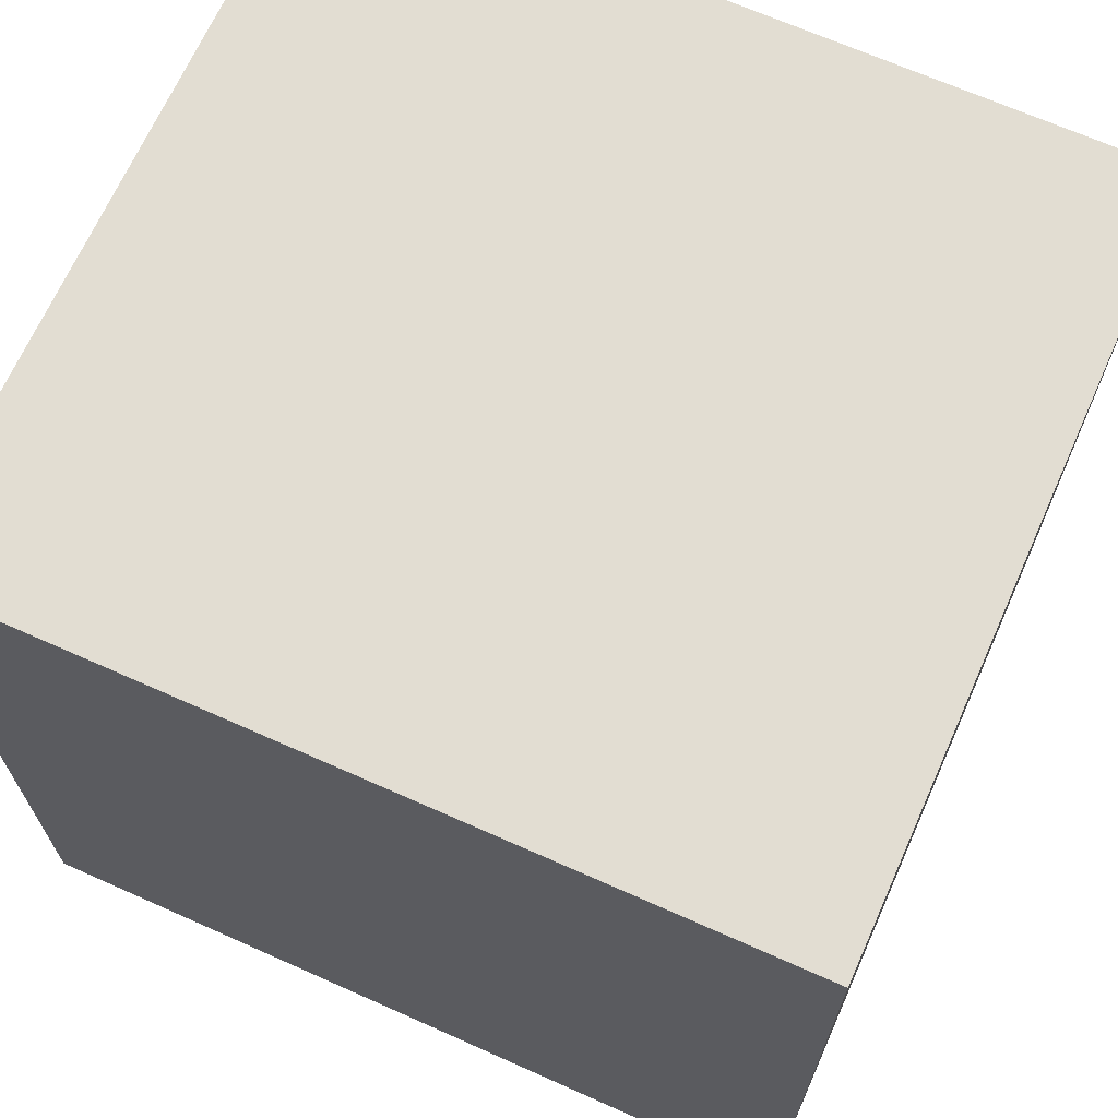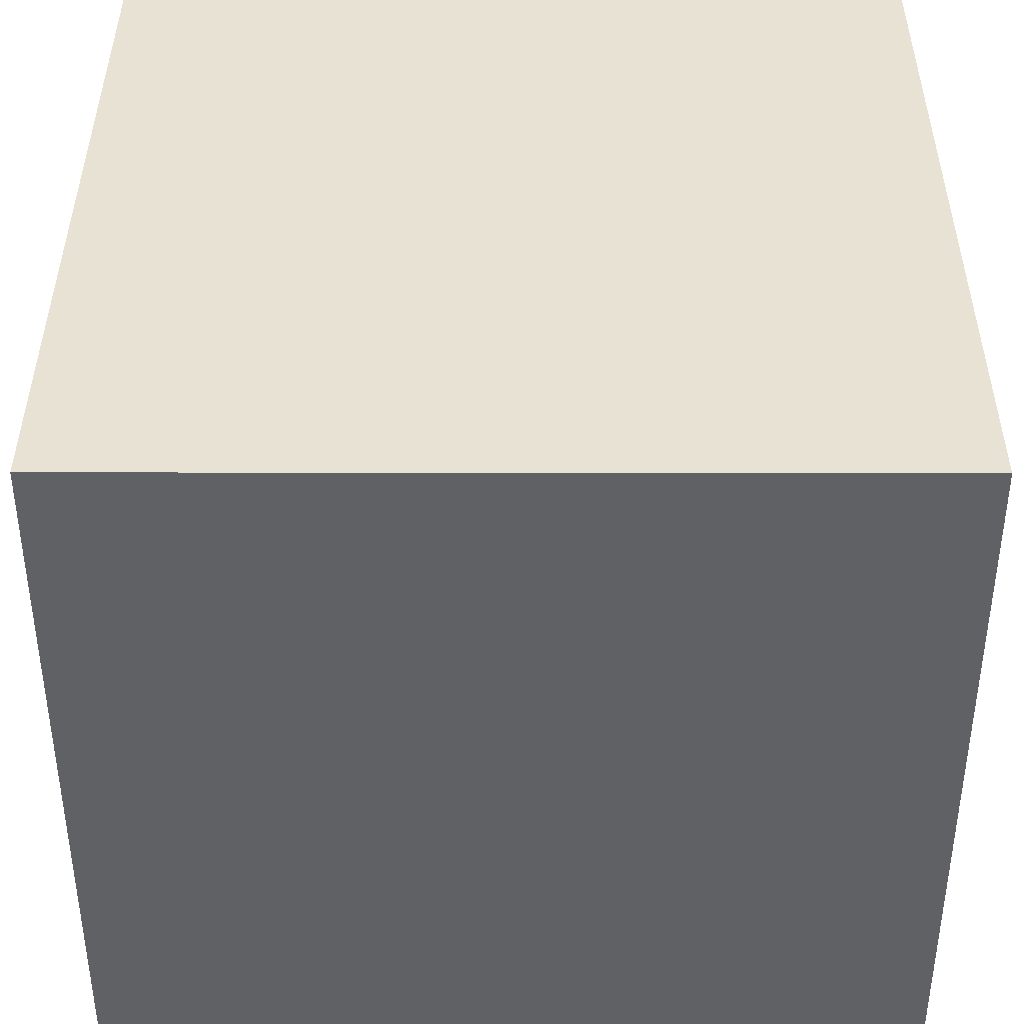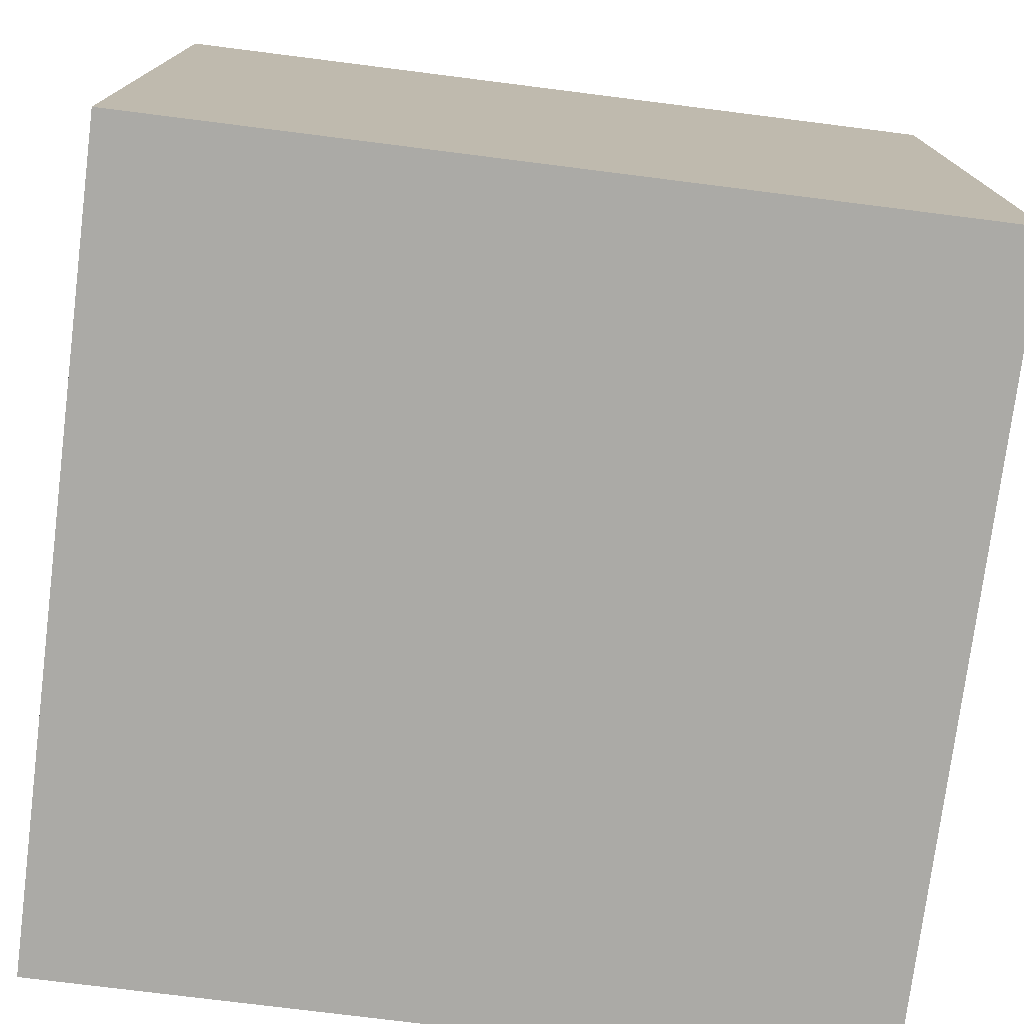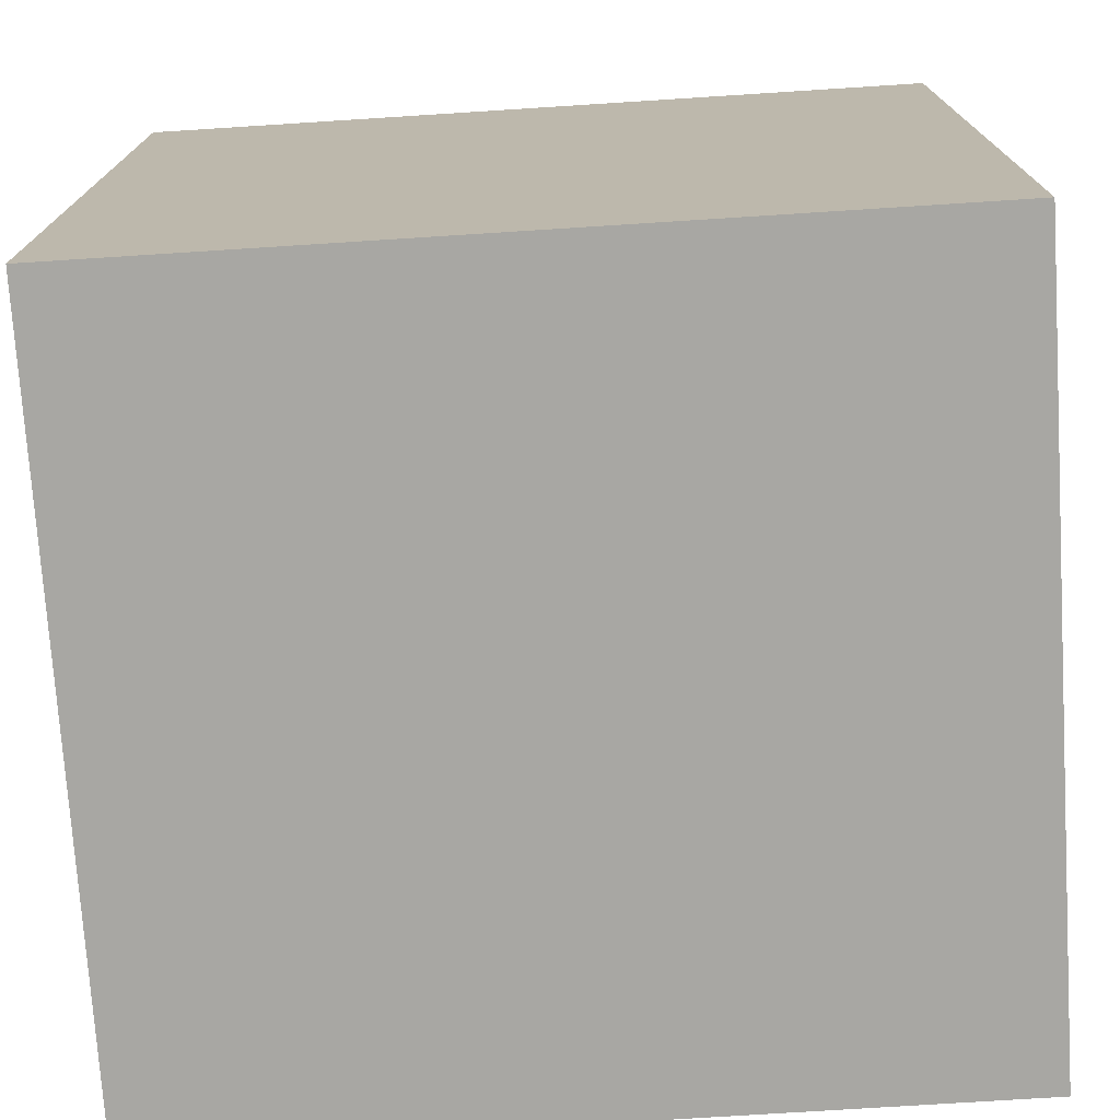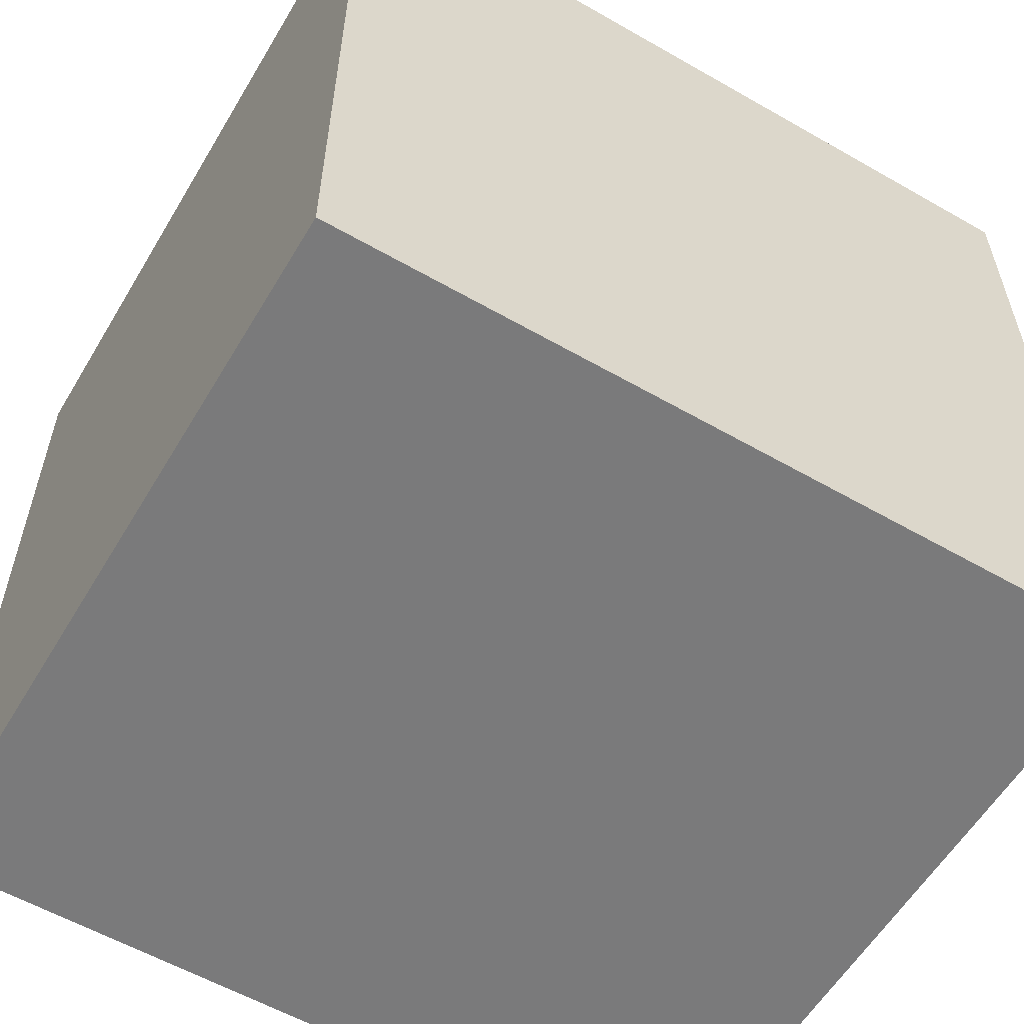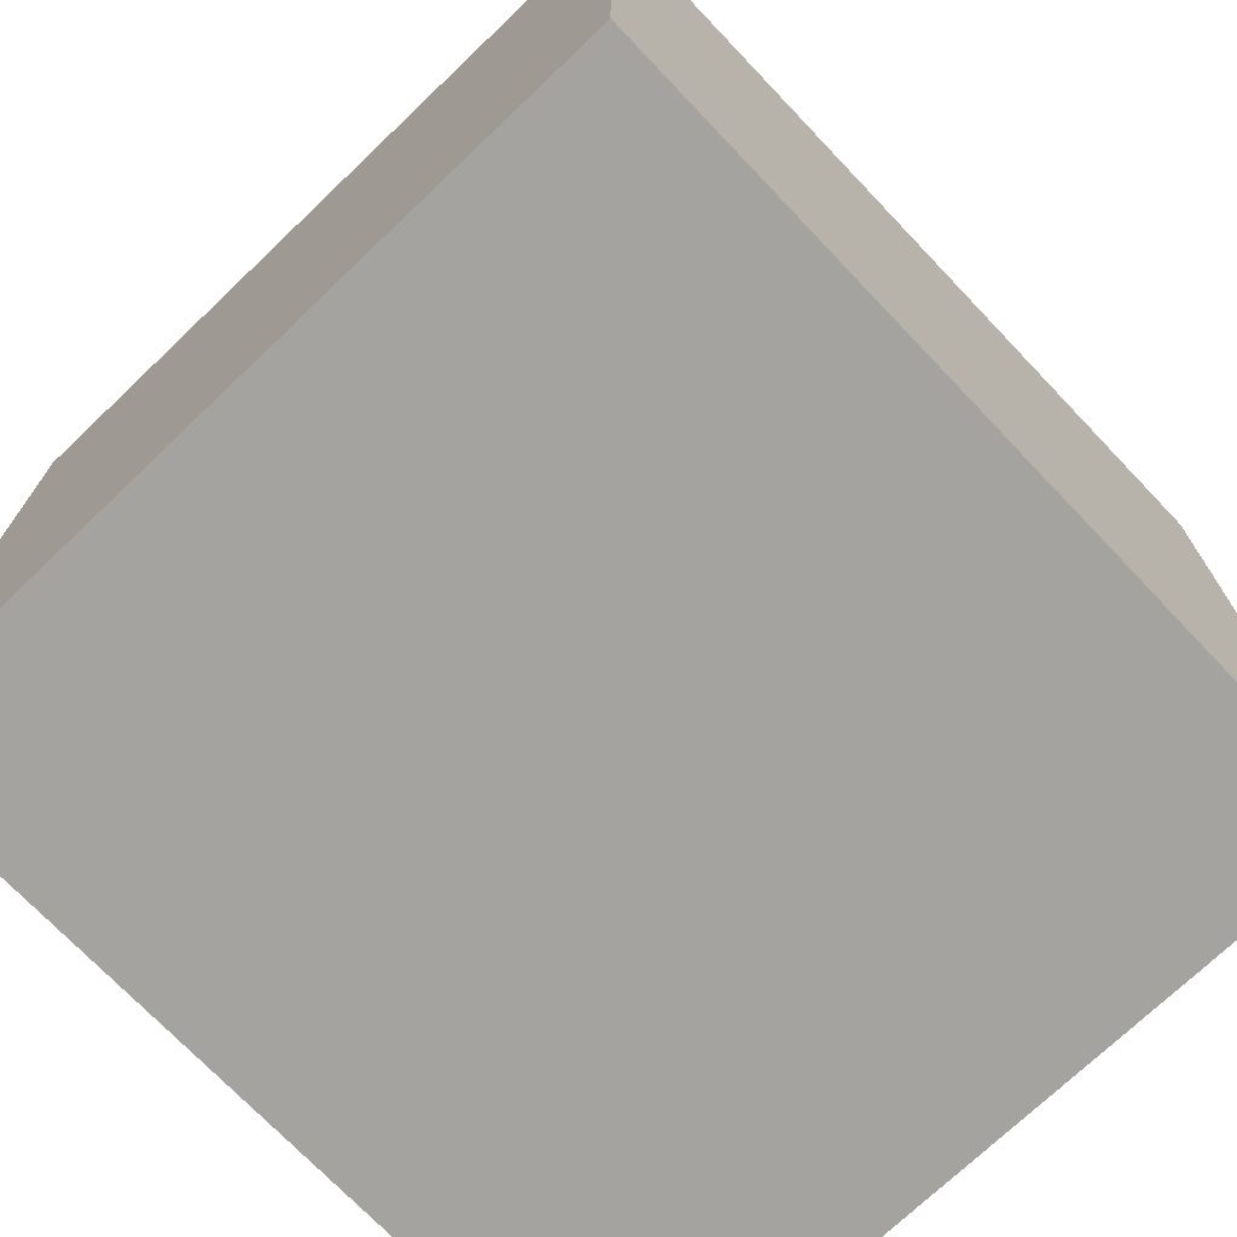
<metadata>
{"format":"obj","ext":"obj","renderer":"f3d","projection":"perspective","resolution":1024,"background":"white","views":[{"elev":68.1,"azim":-155.2,"up":"+Y"},{"elev":40.5,"azim":-89.9,"up":"+Z"},{"elev":-75.0,"azim":-97.2,"up":"+Z"},{"elev":-74.5,"azim":-175.6,"up":"+Y"},{"elev":-58.1,"azim":150.1,"up":"+Y"},{"elev":-72.8,"azim":-45.6,"up":"+Y"}]}
</metadata>
<code>
o Cube.017
v 4.586 0.2532 2.027
v 4.536 0.2532 2.028
v 4.585 0.2532 1.981
v 4.535 0.2532 1.981
v 4.586 0.2026 2.027
v 4.536 0.2026 2.028
v 4.585 0.2026 1.981
v 4.535 0.2026 1.981
f 1 3 4 2
f 3 7 8 4
f 7 5 6 8
f 5 1 2 6
f 3 1 5 7
f 8 6 2 4

</code>
